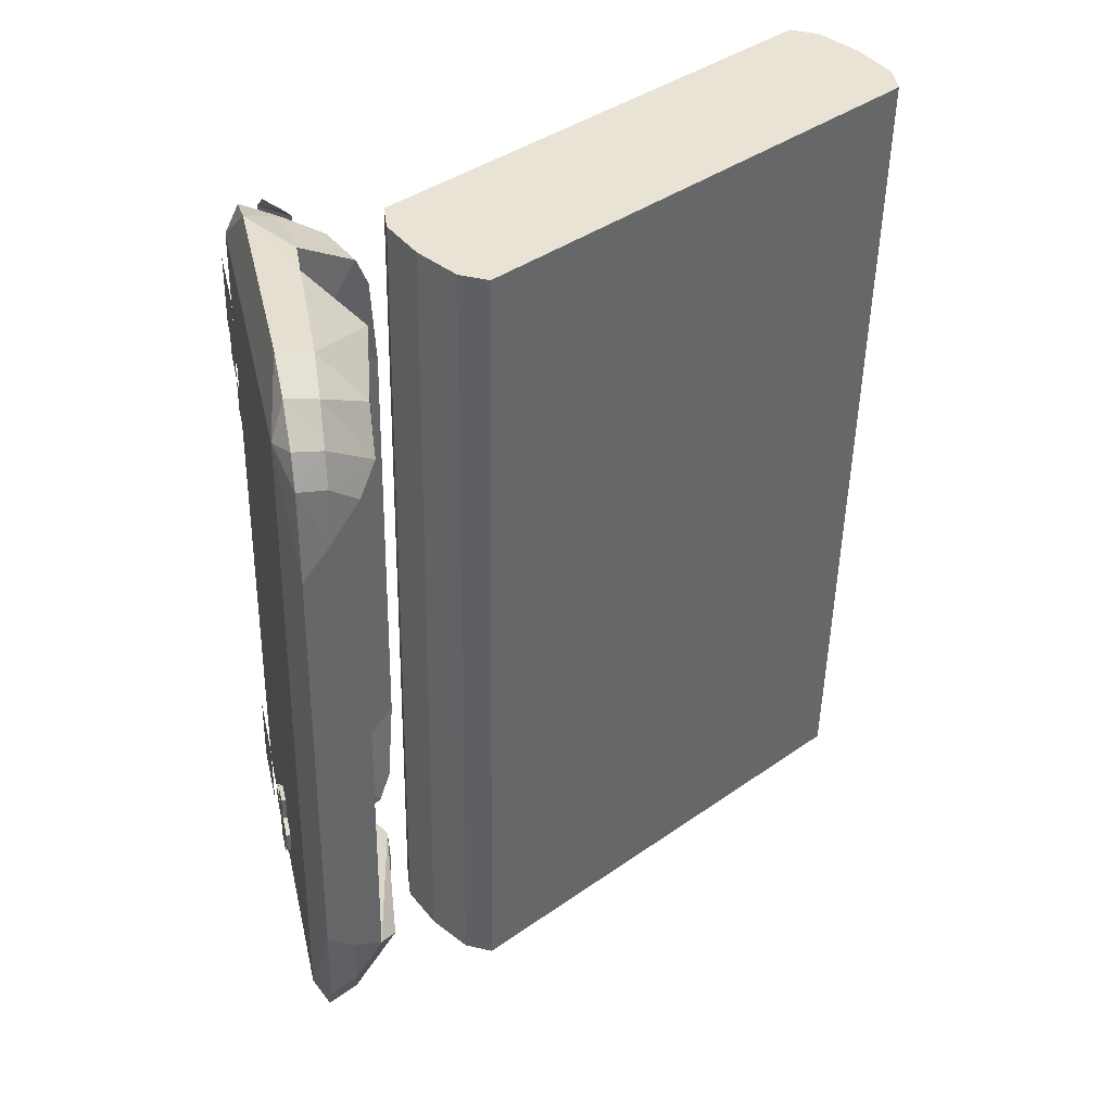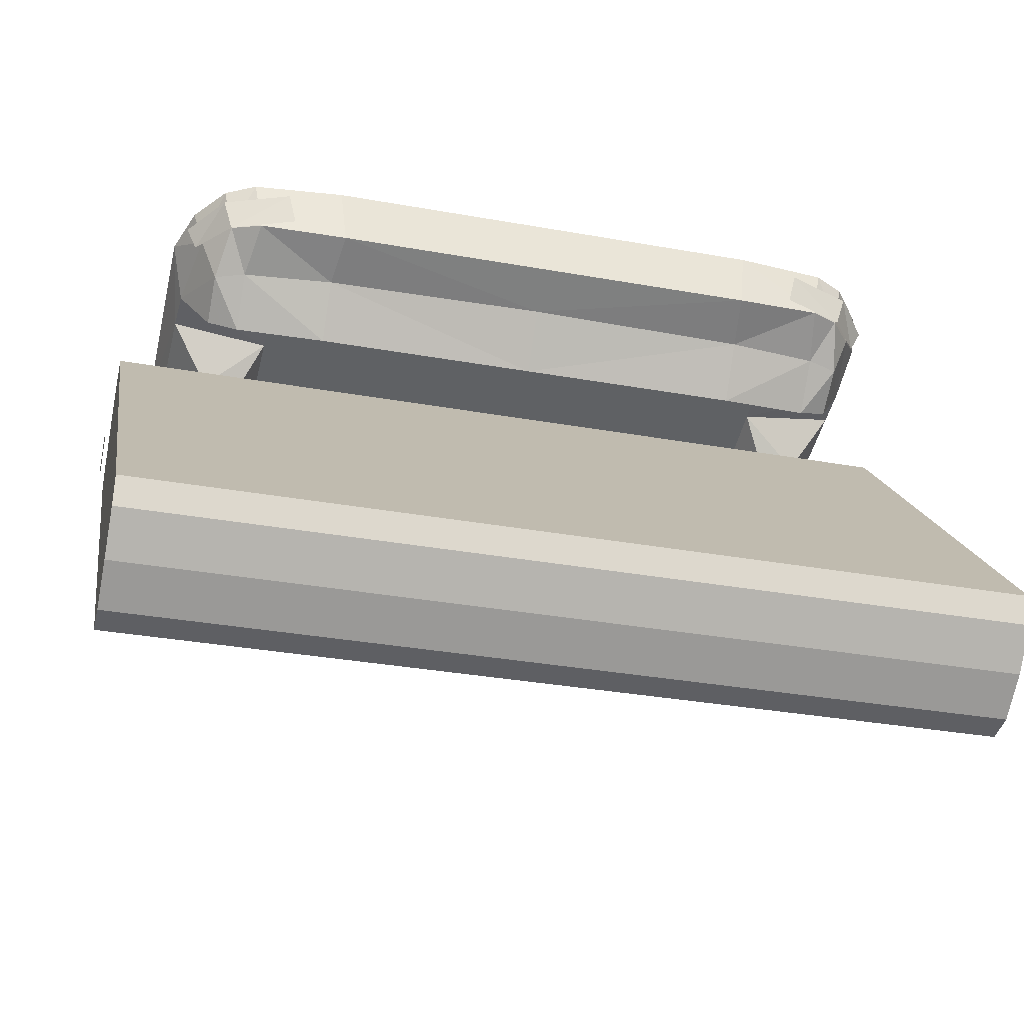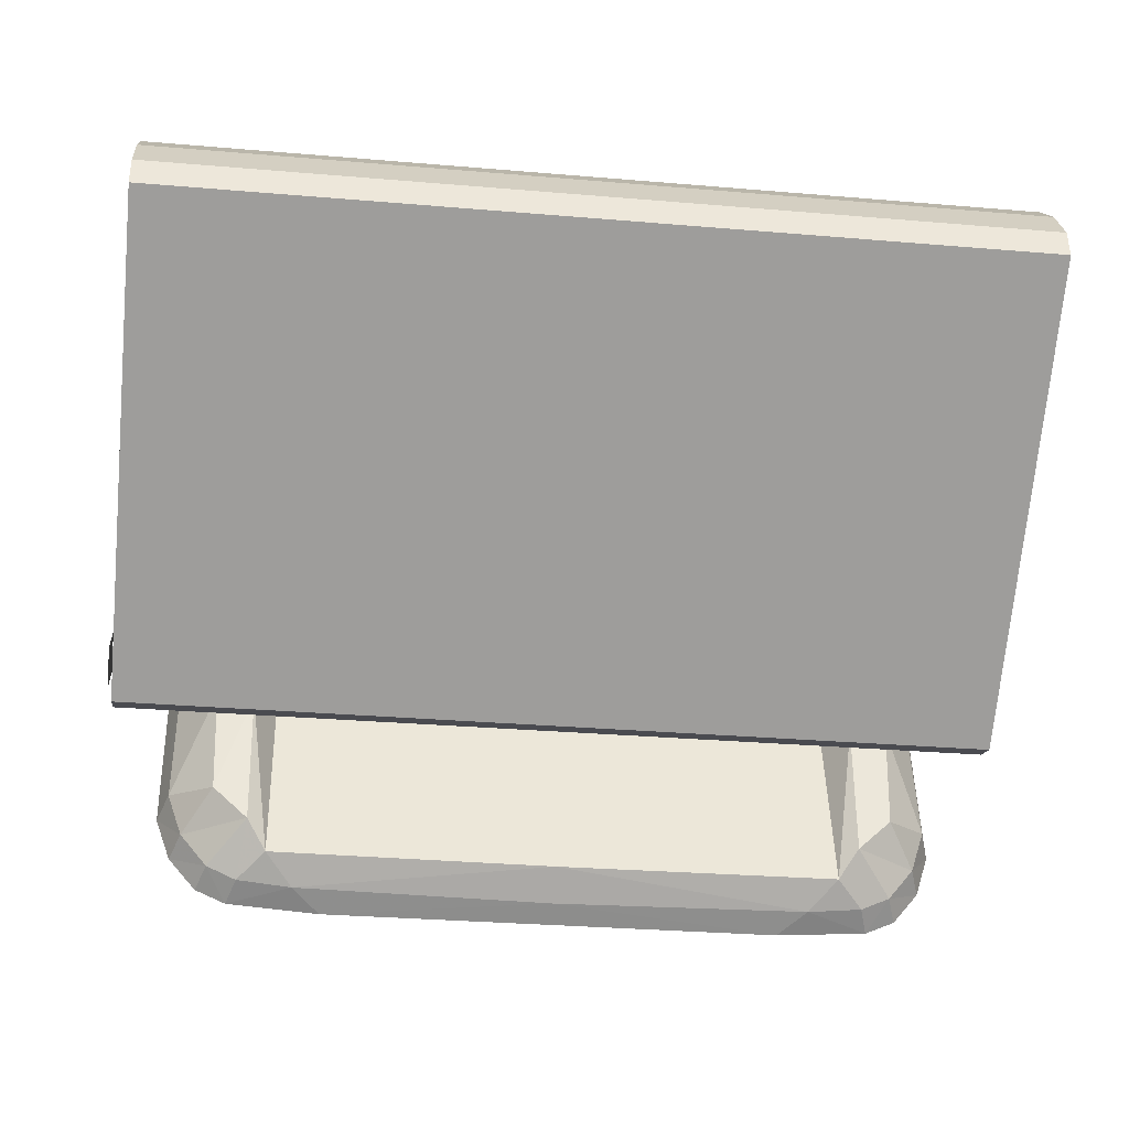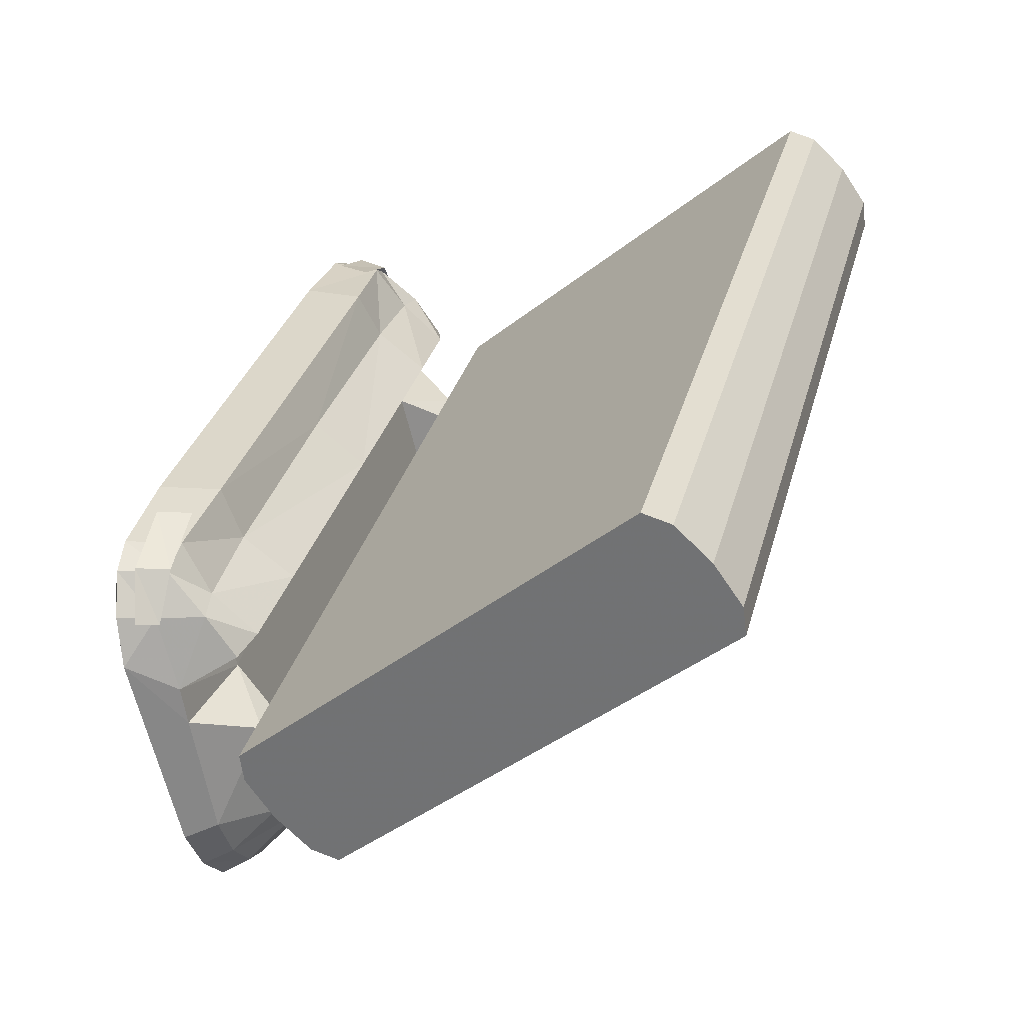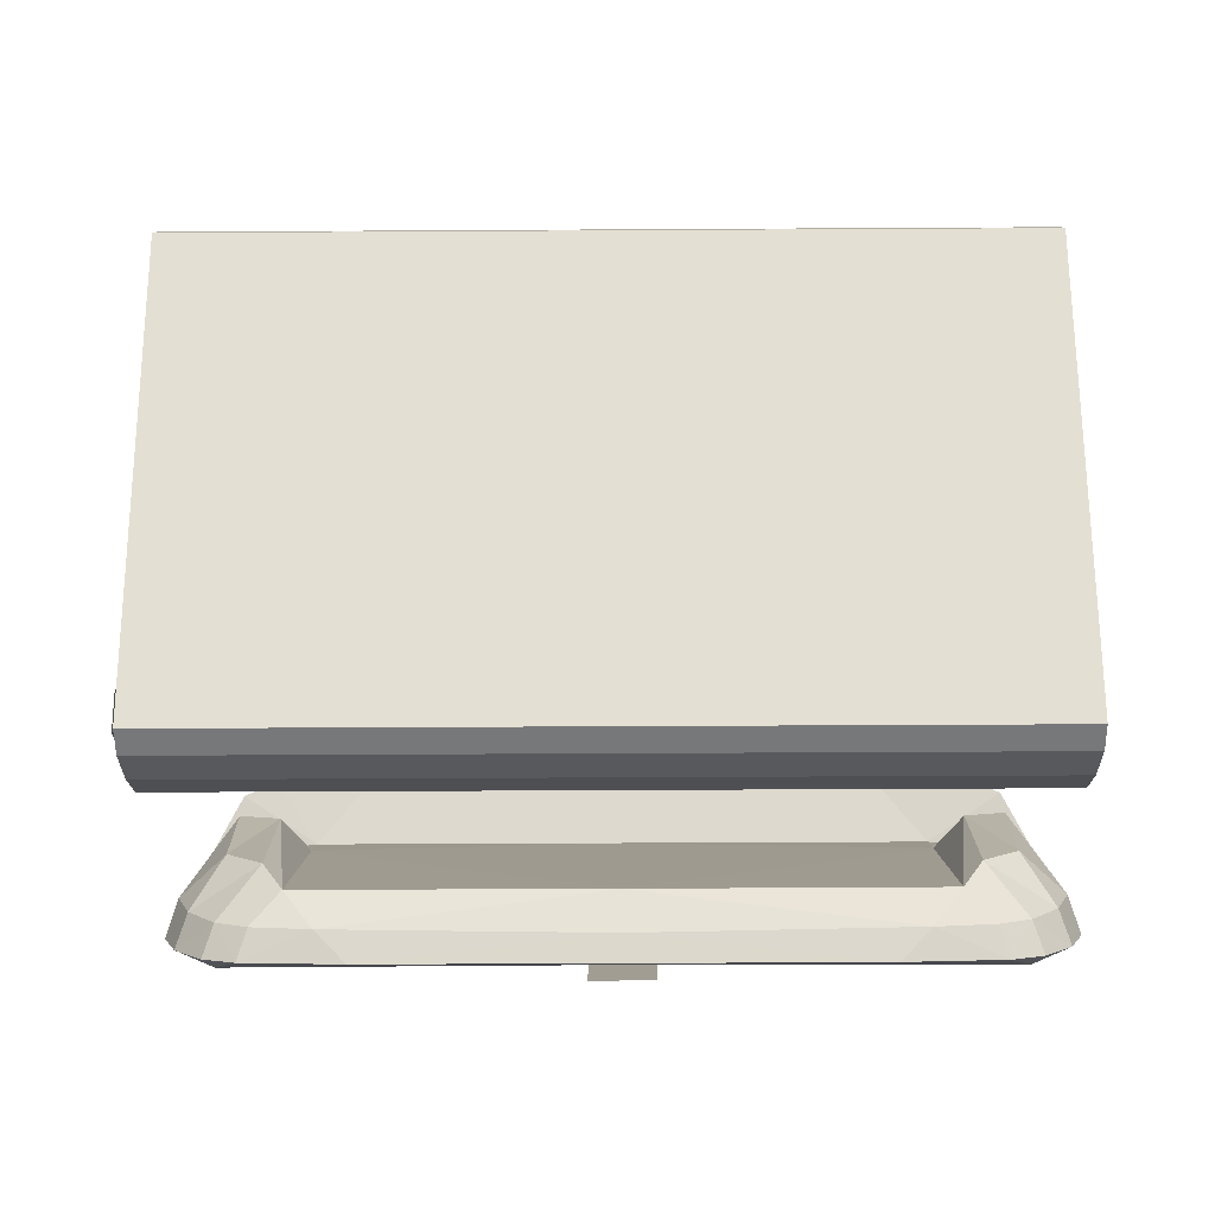
<metadata>
{"format":"obj","ext":"obj","renderer":"f3d","projection":"perspective","resolution":1024,"background":"white","views":[{"elev":-49.0,"azim":89.3,"up":"+Y"},{"elev":-34.2,"azim":166.3,"up":"+Z"},{"elev":-29.3,"azim":173.3,"up":"+Y"},{"elev":32.0,"azim":104.7,"up":"+Y"},{"elev":-72.4,"azim":-179.4,"up":"+Y"}]}
</metadata>
<code>
o vsn_mesh_0__mesh_0_
v 22.19 -14.59 51.11
v 25.22 -14.58 51.1
v 22.19 -11.64 51.78
v 25.21 -11.63 51.76
v 19.19 -17.31 50.52
v 22.22 -17.3 50.5
v 19.19 -14.36 51.18
v 22.21 -14.35 51.17
v 25.11 -17.23 50.5
v 28.14 -17.23 50.48
v 25.11 -14.29 51.16
v 28.13 -14.28 51.15
v 22.34 -19.78 49.95
v 25.36 -19.78 49.93
v 22.34 -16.84 50.61
v 25.36 -16.83 50.6
v -25.69 -15.94 50.51
v -23.7 -15.94 50.5
v -25.7 -14 50.95
v -23.71 -14 50.94
v -21.53 -13.99 50.93
v -21.53 -15.93 50.49
v -27.87 -15.95 50.52
v -27.88 -14.01 50.96
v -25.7 -11.85 51.44
v -23.71 -11.85 51.43
v -23.7 -18.09 50.02
v -25.69 -18.1 50.03
v -23.7 -15.94 50.5
v -24.72 -13.93 46.14
v -21.53 -15.93 50.49
v -21.53 -15.93 50.49
v -24.72 -13.93 46.14
v -21.53 -13.99 50.93
v -21.53 -13.99 50.93
v -24.72 -13.93 46.14
v -23.71 -14 50.94
v -25.7 -14 50.95
v -27.88 -14.01 50.96
v -27.88 -14.01 50.96
v -24.72 -13.93 46.14
v -27.87 -15.95 50.52
v -27.87 -15.95 50.52
v -25.69 -15.94 50.51
v -23.71 -14 50.94
v -24.72 -13.93 46.14
v -23.71 -11.85 51.43
v -23.71 -11.85 51.43
v -24.72 -13.93 46.14
v -25.7 -11.85 51.44
v -25.7 -11.85 51.44
v -24.72 -13.93 46.14
v -25.7 -14 50.95
v -25.69 -15.94 50.51
v -25.69 -18.1 50.03
v -25.69 -18.1 50.03
v -24.72 -13.93 46.14
v -23.7 -18.09 50.02
v -23.7 -18.09 50.02
v -23.7 -15.94 50.5
v 30.58 -27.81 46.07
v 27.61 -28.85 46.94
v 28.24 -30.66 45.44
v 25.68 -31.84 45.18
v 28.19 -0.8511 52.17
v 27.33 -0.8464 48.22
v 25.63 0.3187 52.45
v 24.85 0.4164 47.93
v 28.16 -4.008 44.99
v 25.61 -3.502 45.37
v 27.33 -0.8464 48.22
v 24.85 0.4164 47.93
v 28.24 -30.66 45.44
v 25.68 -31.84 45.18
v 27.39 -29.39 43.26
v 24.91 -30.56 43.09
v -0.9313 -32.49 45.17
v -0.9423 -31.28 43.45
v 18.03 -32.44 45.09
v 20.37 -31.01 43.09
v 24.26 -26.35 40.13
v 29.66 -26.59 43.69
v 30.58 -27.81 46.07
v 17.96 -2.948 45.54
v 17.41 1.098 47.45
v 25.68 -31.84 45.18
v 24.91 -30.56 43.09
v 17.41 1.098 47.45
v 17.98 0.8731 52.61
v 27.56 -3.133 52.75
v 25.63 0.3187 52.45
v 17.98 0.8731 52.61
v 28.19 -0.8511 52.17
v 17.95 -6.142 41.35
v 25.6 -6.815 41.71
v 22.46 -9.421 45.85
v 27.61 -28.85 46.94
v 18.03 -32.44 45.09
v 25.68 -31.84 45.18
v 28.16 -7.502 42.55
v -1.009 -2.736 45.69
v -1.011 1.048 47.54
v -1.011 1.048 47.54
v -0.9871 0.8218 52.7
v -0.9752 -3.314 52.86
v -0.9871 0.8218 52.7
v -0.9329 -28.56 47.16
v -0.9313 -32.49 45.17
v 30.54 -3.688 51.52
v 27.39 -29.39 43.26
v 24.91 -30.56 43.09
v -30.16 -1.009 52.43
v -27.6 0.1749 52.69
v -29.34 -0.9995 48.47
v -26.86 0.2767 48.16
v -26.86 0.2767 48.16
v -27.62 -3.646 45.62
v -29.34 -0.9995 48.47
v -30.18 -4.166 45.25
v -26.8 -30.7 43.32
v -27.55 -31.98 45.42
v -29.28 -29.55 43.51
v -30.11 -30.81 45.7
v -22.26 -31.12 43.28
v -0.9423 -31.28 43.45
v -19.9 -32.54 45.26
v -0.9313 -32.49 45.17
v -26.2 -26.49 40.36
v -31.57 -26.76 43.97
v -32.46 -27.98 46.35
v -19.43 0.9985 47.62
v -19.97 -3.05 45.71
v -26.8 -30.7 43.32
v -27.55 -31.98 45.42
v -19.95 0.7706 52.78
v -19.43 0.9985 47.62
v -31.61 -3.996 48.88
v -32.5 -3.858 51.8
v -27.63 -6.958 41.95
v -30.18 -7.66 42.82
v -1.009 -2.736 45.69
v -1.011 1.048 47.54
v -0.9871 0.8218 52.7
v -1.011 1.048 47.54
v 30.54 -3.688 51.52
v 29.62 -3.831 48.6
v 28.19 -0.8511 52.17
v 27.33 -0.8464 48.22
v 27.33 -0.8464 48.22
v 29.62 -3.831 48.6
v 28.16 -4.008 44.99
v 30.66 -9.661 46.61
v 28.16 -7.502 42.55
v 22.46 -9.421 45.85
v 24.26 -26.35 40.13
v 27.2 -23.58 40.59
v 29.66 -26.59 43.69
v 31.86 -7.417 50.67
v 30.54 -3.688 51.52
v 27.56 -3.133 52.75
v 30.54 -3.688 51.52
v 31.86 -7.417 50.67
v 30.93 -22.92 44.26
v 31.89 -24.07 46.91
v 30.58 -27.81 46.07
v 31.89 -24.07 46.91
v 27.61 -28.85 46.94
v 30.58 -27.81 46.07
v -27.55 -31.98 45.42
v -29.47 -29 47.2
v -30.11 -30.81 45.7
v -32.46 -27.98 46.35
v -33.81 -7.594 50.96
v -29.52 -3.287 53.01
v -32.5 -3.858 51.8
v -31.61 -3.996 48.88
v -33.81 -7.594 50.96
v -32.5 -3.858 51.8
v -19.95 0.7706 52.78
v -27.6 0.1749 52.69
v -30.16 -1.009 52.43
v -32.63 -9.832 46.9
v -30.18 -4.166 45.25
v -29.34 -0.9995 48.47
v -32.46 -27.98 46.35
v -33.78 -24.25 47.2
v -31.57 -26.76 43.97
v -32.85 -23.09 44.55
v -26.2 -26.49 40.36
v -29.15 -23.73 40.85
v -33.78 -24.25 47.2
v -19.9 -32.54 45.26
v -30.18 -7.66 42.82
v -0.9752 -3.314 52.86
v -0.9871 0.8218 52.7
v -0.9329 -28.56 47.16
v -0.9313 -32.49 45.17
v -32.68 -12.96 46.37
v -29.45 -15.03 41.48
v -26.38 -15.17 41.63
v 17.95 -6.142 41.35
v -1.019 -6.193 41.44
v 17.96 -2.948 45.54
v -1.009 -2.736 45.69
v -19.97 -3.05 45.71
v -19.98 -6.244 41.52
v -27.62 -3.646 45.62
v -27.63 -6.958 41.95
v 24.26 -26.35 40.13
v 24.39 -15.03 41.4
v 27.2 -23.58 40.59
v 27.46 -14.87 41.22
v 31.89 -24.07 46.91
v 30.78 -12.79 46.08
v 31.86 -7.417 50.67
v 30.93 -22.92 44.26
v 30.66 -9.661 46.61
v 24.91 -30.56 43.09
v 22.64 -28.78 41.1
v 22.64 -28.78 41.1
v 20.37 -31.01 43.09
v -0.9589 -28.94 41.2
v -0.9423 -31.28 43.45
v 24.91 -30.56 43.09
v -26.2 -26.49 40.36
v -24.56 -28.91 41.32
v -26.8 -30.7 43.32
v -22.26 -31.12 43.28
v -24.56 -28.91 41.32
v -26.8 -30.7 43.32
v -24.47 -12.81 45.2
v -29.45 -15.03 41.48
v -32.68 -12.96 46.37
v -0.9589 -28.94 41.2
v 22.5 -12.68 44.99
v -0.9899 -9.484 45.96
v 22.46 -9.421 45.85
v 17.95 -6.142 41.35
v -1.019 -6.193 41.44
v -19.98 -6.244 41.52
v -24.44 -9.548 46.06
v -27.63 -6.958 41.95
v -30.18 -7.66 42.82
v 24.39 -15.03 41.4
v -32.63 -9.832 46.9
v 28.2 -0.3097 50.56
v 27.4 -0.4619 47.92
v 22.67 1.558 50.85
v 22 1.485 48.1
v 31.01 -3.722 49.68
v 30.15 -4.014 48.02
v -30.19 -0.4675 50.83
v -24.66 1.43 51.06
v -29.41 -0.6155 48.18
v -24.02 1.36 48.31
v -32.14 -4.182 48.3
v -32.99 -3.895 49.97
v -3.318 -31.52 46.96
v 1.531 -31.51 46.94
v -3.326 -26.79 48.03
v 1.523 -26.78 48.01
v -28.01 -9.806 52
v -21.91 -9.789 51.98
v -28.02 -3.854 53.35
v -21.92 -3.837 53.32
v 19.61 -9.677 51.79
v 25.71 -9.66 51.76
v 19.6 -3.725 53.13
v 25.7 -3.709 53.1
v -35.61 -14.06 39.97
v -35.62 -16.16 36.4
v -35.62 -17.29 37.69
v -35.73 1.865 24.79
v -35.62 -11.7 40.28
v -35.83 15.43 9.291
v -35.84 10.99 5.387
v -35.84 14.81 6.992
v -35.62 -19.98 34.8
v -35.85 12.12 4.094
v -35.85 8.896 1.814
v -35.63 -20.59 32.5
v -35.74 -7.03 17
v -35.84 6.534 1.506
v -0.265 1.961 24.63
v -0.3719 15.52 9.13
v -35.73 1.865 24.79
v -35.83 15.43 9.291
v -0.158 -11.6 40.12
v -35.62 -11.7 40.28
v -35.61 -14.06 39.97
v -0.153 -13.96 39.81
v -35.62 -11.7 40.28
v -0.158 -11.6 40.12
v -35.62 -17.29 37.69
v -0.1546 -17.19 37.53
v -35.62 -19.98 34.8
v -0.1605 -19.88 34.64
v -35.63 -20.59 32.5
v -0.1693 -20.5 32.34
v -35.63 -20.59 32.5
v -35.74 -7.03 17
v -0.1693 -20.5 32.34
v -0.2763 -6.934 16.84
v -35.84 6.534 1.506
v -0.3832 6.63 1.345
v -0.3882 8.992 1.653
v -0.3832 6.63 1.345
v -35.85 8.896 1.814
v -35.84 6.534 1.506
v -0.3866 12.22 3.933
v -35.85 12.12 4.094
v -0.3807 14.91 6.831
v -35.84 14.81 6.992
v -0.3719 15.52 9.13
v -35.83 15.43 9.291
v -35.84 10.99 5.387
v -35.84 14.81 6.992
v -35.85 12.12 4.094
v -35.62 -11.7 40.28
v -35.62 -16.16 36.4
v -35.61 -14.06 39.97
v -35.73 1.865 24.79
v -35.73 -2.582 20.89
v -35.74 -7.03 17
v 35.31 -13.87 39.65
v 35.31 -17.1 37.37
v 35.3 -15.97 36.08
v 35.2 2.056 24.46
v 35.3 -11.51 39.96
v 35.09 15.62 8.97
v 35.08 11.18 5.065
v 35.08 15 6.67
v 35.3 -19.78 34.47
v 35.07 9.087 1.492
v 35.07 12.32 3.772
v 35.29 -20.4 32.17
v 35.18 -6.838 16.68
v 35.08 6.726 1.184
v -0.265 1.961 24.63
v 35.2 2.056 24.46
v -0.3719 15.52 9.13
v 35.09 15.62 8.97
v -0.158 -11.6 40.12
v 35.3 -11.51 39.96
v 35.31 -13.87 39.65
v 35.3 -11.51 39.96
v -0.153 -13.96 39.81
v -0.158 -11.6 40.12
v 35.31 -17.1 37.37
v -0.1546 -17.19 37.53
v 35.3 -19.78 34.47
v -0.1605 -19.88 34.64
v 35.29 -20.4 32.17
v -0.1693 -20.5 32.34
v 35.29 -20.4 32.17
v -0.1693 -20.5 32.34
v 35.18 -6.838 16.68
v -0.2763 -6.934 16.84
v 35.08 6.726 1.184
v -0.3832 6.63 1.345
v -0.3882 8.992 1.653
v 35.07 9.087 1.492
v -0.3832 6.63 1.345
v 35.08 6.726 1.184
v -0.3866 12.22 3.933
v 35.07 12.32 3.772
v -0.3807 14.91 6.831
v 35.08 15 6.67
v -0.3719 15.52 9.13
v 35.09 15.62 8.97
v 35.08 11.18 5.065
v 35.07 12.32 3.772
v 35.08 15 6.67
v 35.3 -11.51 39.96
v 35.31 -13.87 39.65
v 35.3 -15.97 36.08
v 35.2 2.056 24.46
v 35.19 -2.391 20.57
v 35.18 -6.838 16.68
v 35.75 -18.83 33.1
v 35.73 -16.52 30.47
v 35.76 -16.19 35.41
v 35.74 -13.88 32.78
f 1 2 3
f 3 2 4
f 5 6 7
f 7 6 8
f 9 10 11
f 11 10 12
f 13 14 15
f 15 14 16
f 17 18 19
f 19 18 20
f 20 18 21
f 21 18 22
f 17 19 23
f 23 19 24
f 19 20 25
f 25 20 26
f 18 17 27
f 27 17 28
f 29 30 31
f 32 33 34
f 35 36 37
f 38 36 39
f 40 41 42
f 43 30 44
f 45 46 47
f 48 49 50
f 51 52 53
f 54 52 55
f 56 57 58
f 59 46 60
f 258 259 260
f 260 259 261
f 262 263 264
f 264 263 265
f 266 267 268
f 268 267 269
f 270 271 272
f 273 271 274
f 275 276 273
f 277 276 275
f 272 271 278
f 276 279 280
f 271 281 278
f 271 282 281
f 276 283 282
f 280 283 276
f 288 284 289
f 289 284 286
f 316 317 318
f 319 320 321
f 322 316 323
f 322 323 320
f 323 324 320
f 316 324 323
f 325 326 327
f 328 329 327
f 330 328 331
f 332 330 331
f 326 333 327
f 331 334 335
f 327 333 336
f 327 336 337
f 331 337 338
f 334 331 338
f 343 344 339
f 339 344 340
f 371 372 373
f 374 375 376
f 377 378 371
f 377 376 378
f 378 376 379
f 371 378 379
f 380 381 382
f 382 381 383
f 61 62 63
f 63 62 64
f 65 66 67
f 67 66 68
f 69 70 71
f 71 70 72
f 73 74 75
f 75 74 76
f 77 78 79
f 79 78 80
f 81 82 75
f 82 83 75
f 75 83 73
f 70 84 72
f 72 84 85
f 79 80 86
f 86 80 87
f 88 89 68
f 68 89 67
f 90 91 92
f 91 90 93
f 94 95 96
f 97 98 99
f 100 96 95
f 95 94 70
f 70 94 84
f 100 95 69
f 69 95 70
f 84 101 85
f 85 101 102
f 103 104 88
f 88 104 89
f 90 92 105
f 105 92 106
f 97 90 107
f 107 90 105
f 97 107 98
f 98 107 108
f 90 109 93
f 81 110 111
f 112 113 114
f 114 113 115
f 116 117 118
f 118 117 119
f 120 121 122
f 122 121 123
f 124 125 126
f 126 125 127
f 128 122 129
f 123 130 122
f 122 130 129
f 131 132 116
f 116 132 117
f 133 124 134
f 134 124 126
f 113 135 115
f 115 135 136
f 114 137 112
f 112 137 138
f 117 139 119
f 119 139 140
f 132 131 141
f 141 131 142
f 135 143 136
f 136 143 144
f 128 120 122
f 145 146 147
f 147 146 148
f 149 150 151
f 151 150 152
f 153 152 154
f 155 156 157
f 153 151 152
f 158 159 160
f 150 161 162
f 163 164 157
f 157 164 165
f 158 160 166
f 166 160 167
f 167 168 166
f 150 162 152
f 157 156 163
f 169 170 171
f 171 170 172
f 173 174 175
f 176 177 178
f 174 179 180
f 180 181 174
f 182 176 183
f 183 176 184
f 185 186 187
f 187 186 188
f 189 187 190
f 191 170 173
f 173 170 174
f 170 191 172
f 170 169 192
f 193 182 183
f 174 194 179
f 179 194 195
f 170 196 174
f 174 196 194
f 170 192 196
f 196 192 197
f 177 198 186
f 198 199 188
f 188 199 190
f 174 181 175
f 176 182 177
f 199 200 190
f 190 200 189
f 187 188 190
f 186 198 188
f 198 177 182
f 201 202 203
f 203 202 204
f 205 206 207
f 207 206 208
f 206 205 202
f 202 205 204
f 209 210 211
f 211 210 212
f 213 214 215
f 211 212 216
f 216 212 214
f 215 214 217
f 214 213 216
f 209 218 219
f 220 221 222
f 222 221 223
f 224 221 220
f 225 226 227
f 223 228 222
f 222 228 229
f 230 229 228
f 225 200 226
f 226 200 231
f 200 232 231
f 231 232 233
f 219 234 235
f 235 234 236
f 237 236 238
f 238 236 239
f 209 219 210
f 210 219 235
f 240 241 242
f 243 242 241
f 241 240 236
f 236 240 239
f 214 235 217
f 217 235 237
f 214 212 235
f 235 212 244
f 241 231 245
f 245 231 233
f 243 241 245
f 235 236 237
f 236 234 231
f 231 234 226
f 236 231 241
f 246 247 248
f 248 247 249
f 250 251 246
f 246 251 247
f 252 253 254
f 254 253 255
f 254 256 252
f 252 256 257
f 284 285 286
f 286 285 287
f 290 291 292
f 292 291 293
f 294 295 290
f 290 295 291
f 296 297 294
f 294 297 295
f 298 299 296
f 296 299 297
f 300 301 302
f 302 301 303
f 301 304 303
f 303 304 305
f 306 307 308
f 308 307 309
f 310 306 311
f 311 306 308
f 312 310 313
f 313 310 311
f 314 312 315
f 315 312 313
f 339 340 341
f 341 340 342
f 345 346 347
f 347 346 348
f 349 345 350
f 350 345 347
f 351 349 352
f 352 349 350
f 353 351 354
f 354 351 352
f 355 356 357
f 357 356 358
f 357 358 359
f 359 358 360
f 361 362 363
f 363 362 364
f 365 366 361
f 361 366 362
f 367 368 365
f 365 368 366
f 369 370 367
f 367 370 368

</code>
